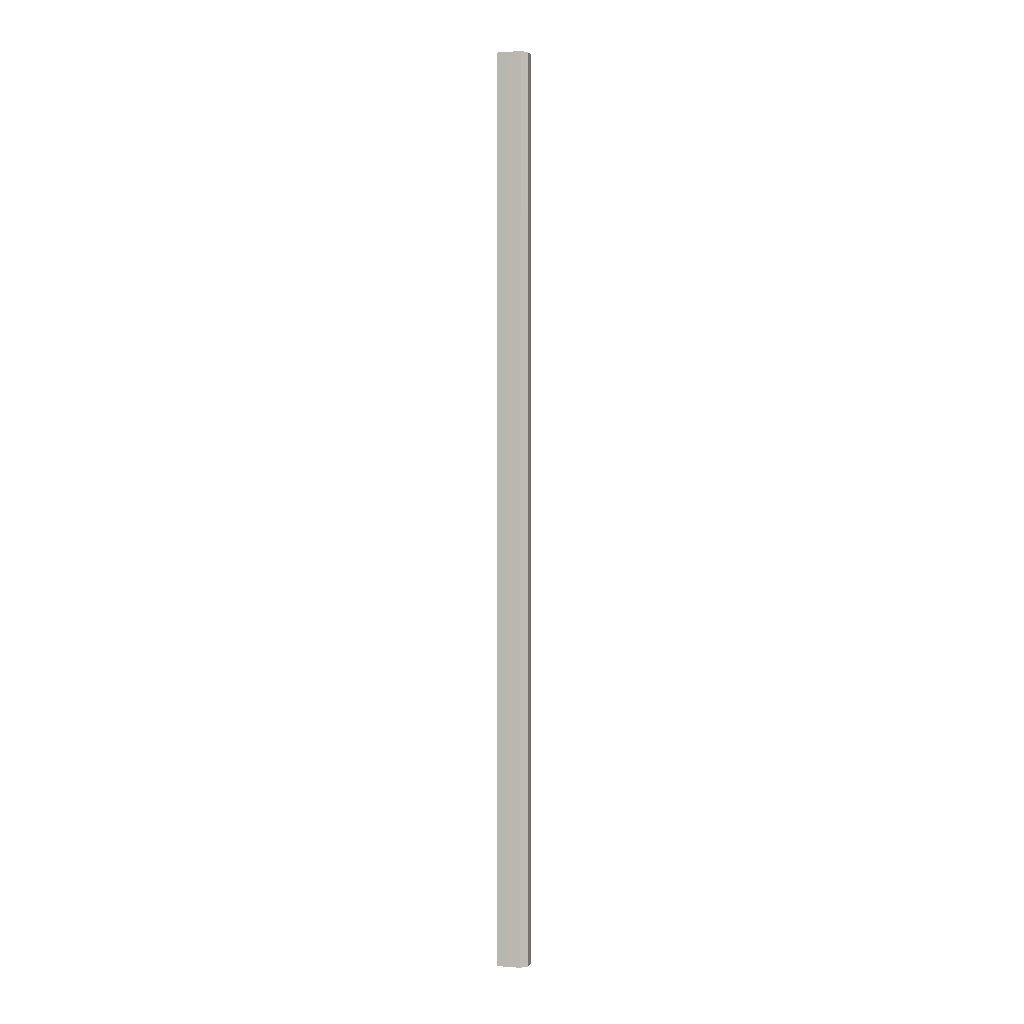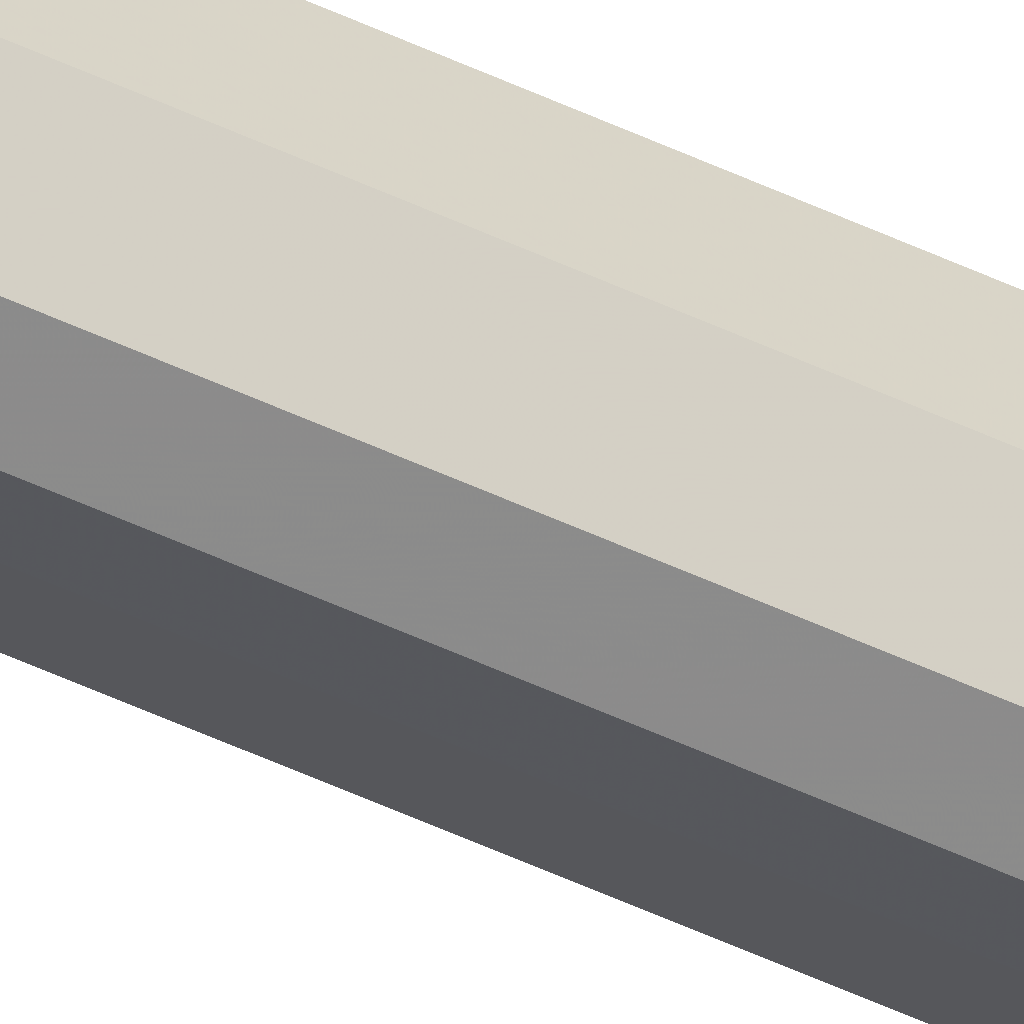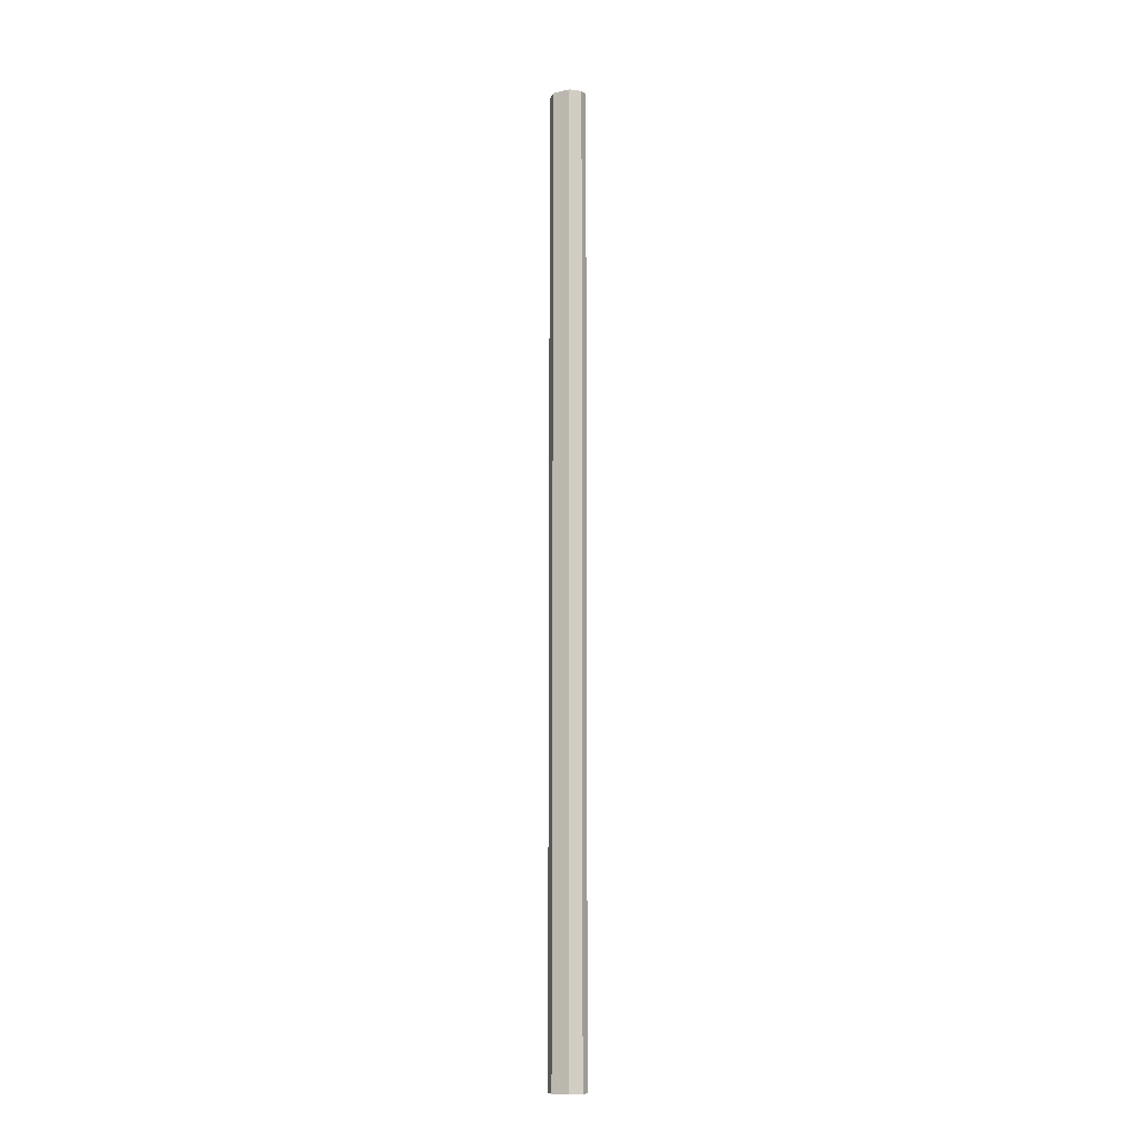
<metadata>
{"format":"obj","ext":"obj","renderer":"f3d","projection":"perspective","resolution":1024,"background":"white","views":[{"elev":1.4,"azim":150.2,"up":"+Z"},{"elev":-62.8,"azim":-114.3,"up":"+Y"},{"elev":-11.5,"azim":-61.5,"up":"+Z"}]}
</metadata>
<code>
o 1201
v 2223 1870 16.8
v 2223 1870 16.8
v 2223 1870 17.87
v 2223 1870 16.8
v 2223 1870 17.87
v 2223 1870 16.8
v 2223 1870 17.87
v 2223 1870 16.8
v 2223 1870 17.87
v 2223 1870 16.8
v 2223 1870 17.87
v 2223 1870 16.8
v 2223 1870 17.87
v 2223 1870 16.8
v 2223 1870 17.87
v 2223 1870 16.8
v 2223 1870 17.87
v 2223 1870 16.8
v 2223 1870 17.87
v 2223 1870 16.8
v 2223 1870 17.87
v 2223 1870 16.8
v 2223 1870 17.87
v 2223 1870 16.8
v 2223 1870 17.87
v 2223 1870 16.8
v 2223 1870 17.87
v 2223 1870 16.8
v 2223 1870 17.87
v 2223 1870 16.8
v 2223 1870 17.87
v 2223 1870 16.8
v 2223 1870 17.87
v 2223 1870 16.8
v 2223 1870 17.87
v 2223 1870 16.8
v 2223 1870 17.87
v 2223 1870 16.8
v 2223 1870 17.87
v 2223 1870 16.8
v 2223 1870 17.87
v 2223 1870 16.8
v 2223 1870 16.8
v 2223 1870 16.8
v 2223 1870 16.8
v 2223 1870 16.8
v 2223 1870 16.8
v 2223 1870 16.8
v 2223 1870 16.8
v 2223 1870 16.8
v 2223 1870 16.8
v 2223 1870 17.87
v 2223 1870 17.87
v 2223 1870 17.87
v 2223 1870 17.87
v 2223 1870 17.87
v 2223 1870 17.87
v 2223 1870 17.87
v 2223 1870 17.87
v 2223 1870 17.87
v 2223 1870 17.87
v 2223 1870 17.87
f 1 2 3
f 2 4 5
f 6 1 7
f 8 6 9
f 10 8 11
f 12 10 13
f 14 12 15
f 16 14 17
f 18 16 19
f 20 18 21
f 21 22 23
f 23 24 25
f 25 26 27
f 27 28 29
f 29 30 31
f 31 32 33
f 33 34 35
f 35 36 37
f 37 38 39
f 39 40 41
f 42 40 43
f 42 44 40
f 42 43 45
f 42 46 44
f 42 45 47
f 42 48 46
f 42 47 49
f 42 50 48
f 42 49 51
f 42 51 50
f 52 53 54
f 52 55 53
f 52 54 56
f 52 57 55
f 52 56 58
f 52 59 57
f 52 58 60
f 52 61 59
f 52 60 62
f 52 62 61

</code>
